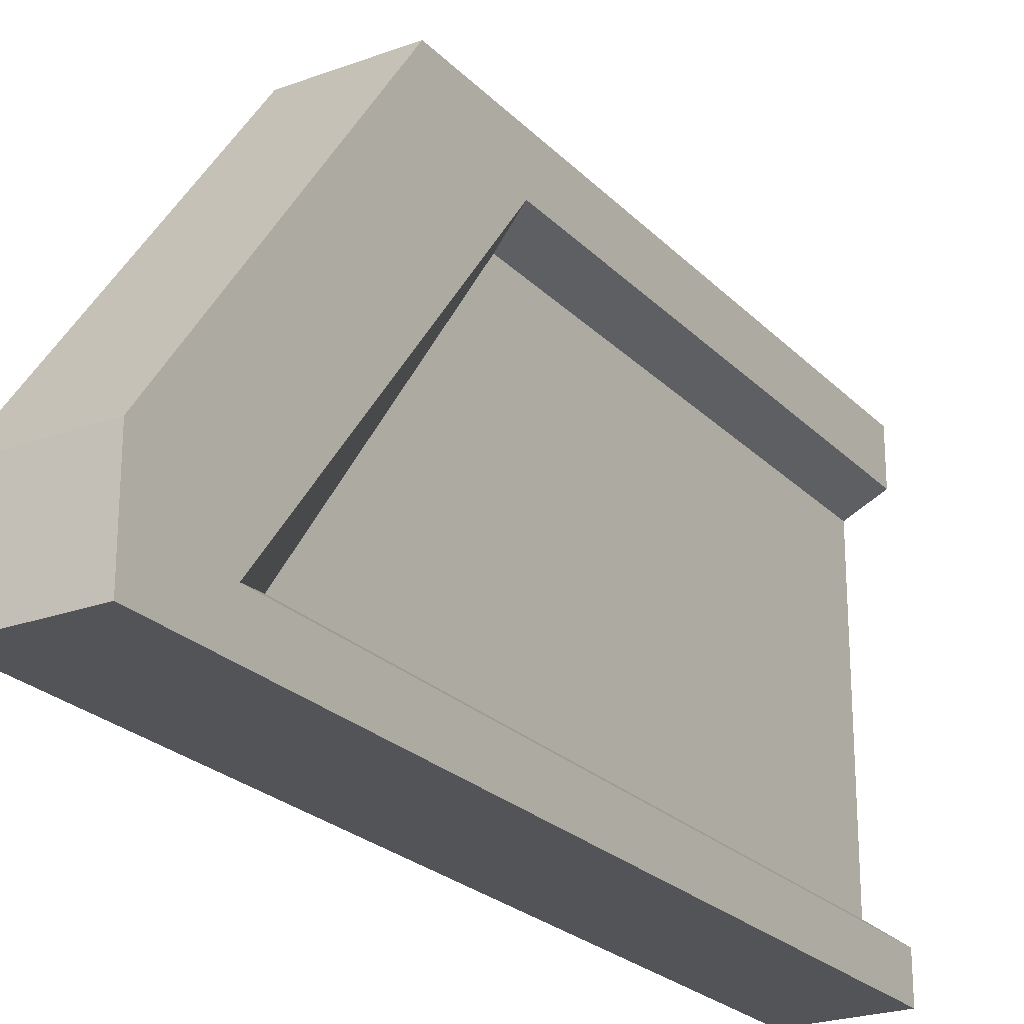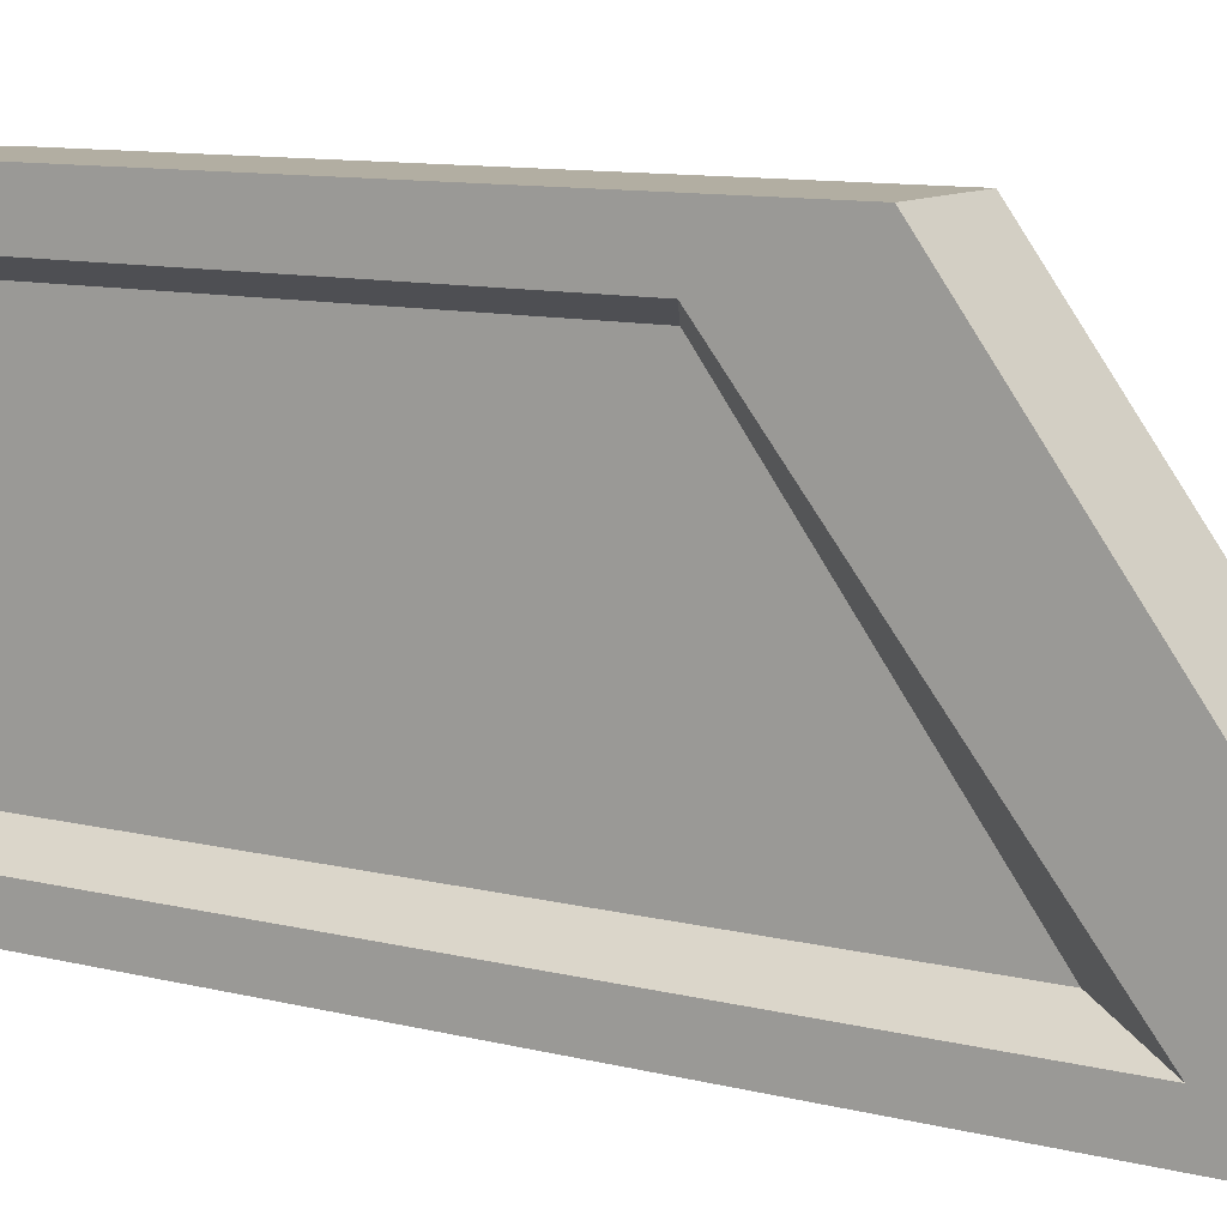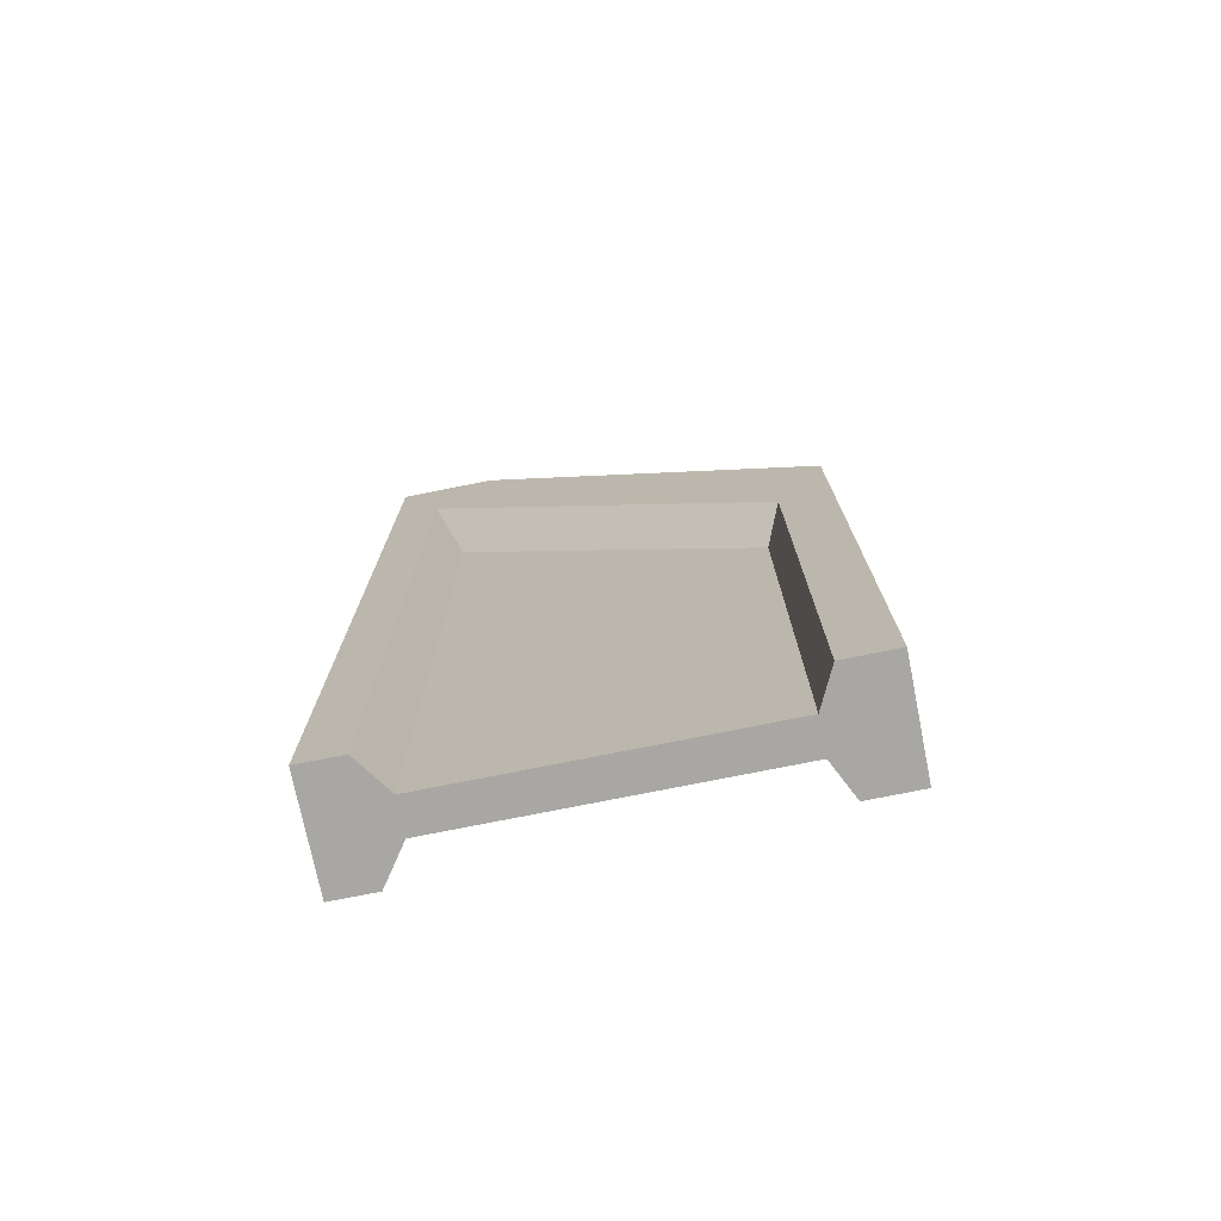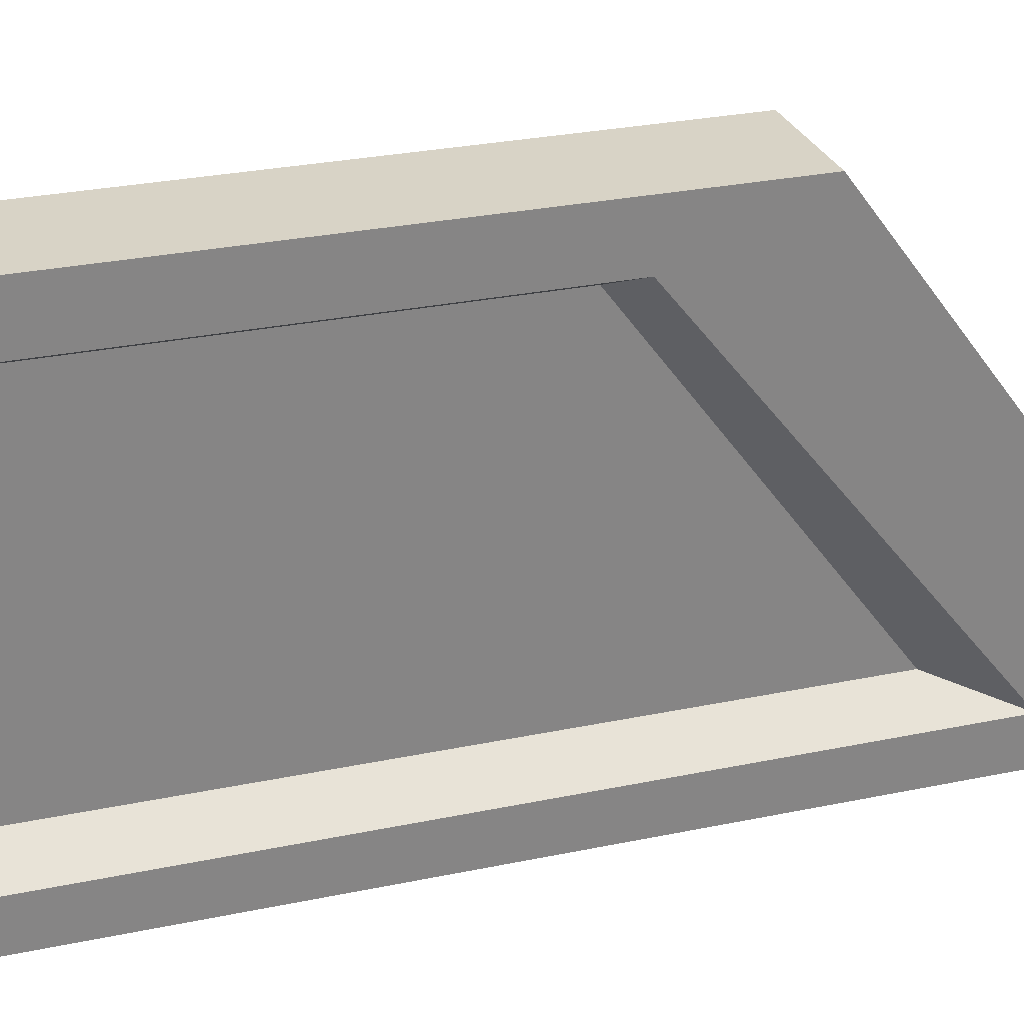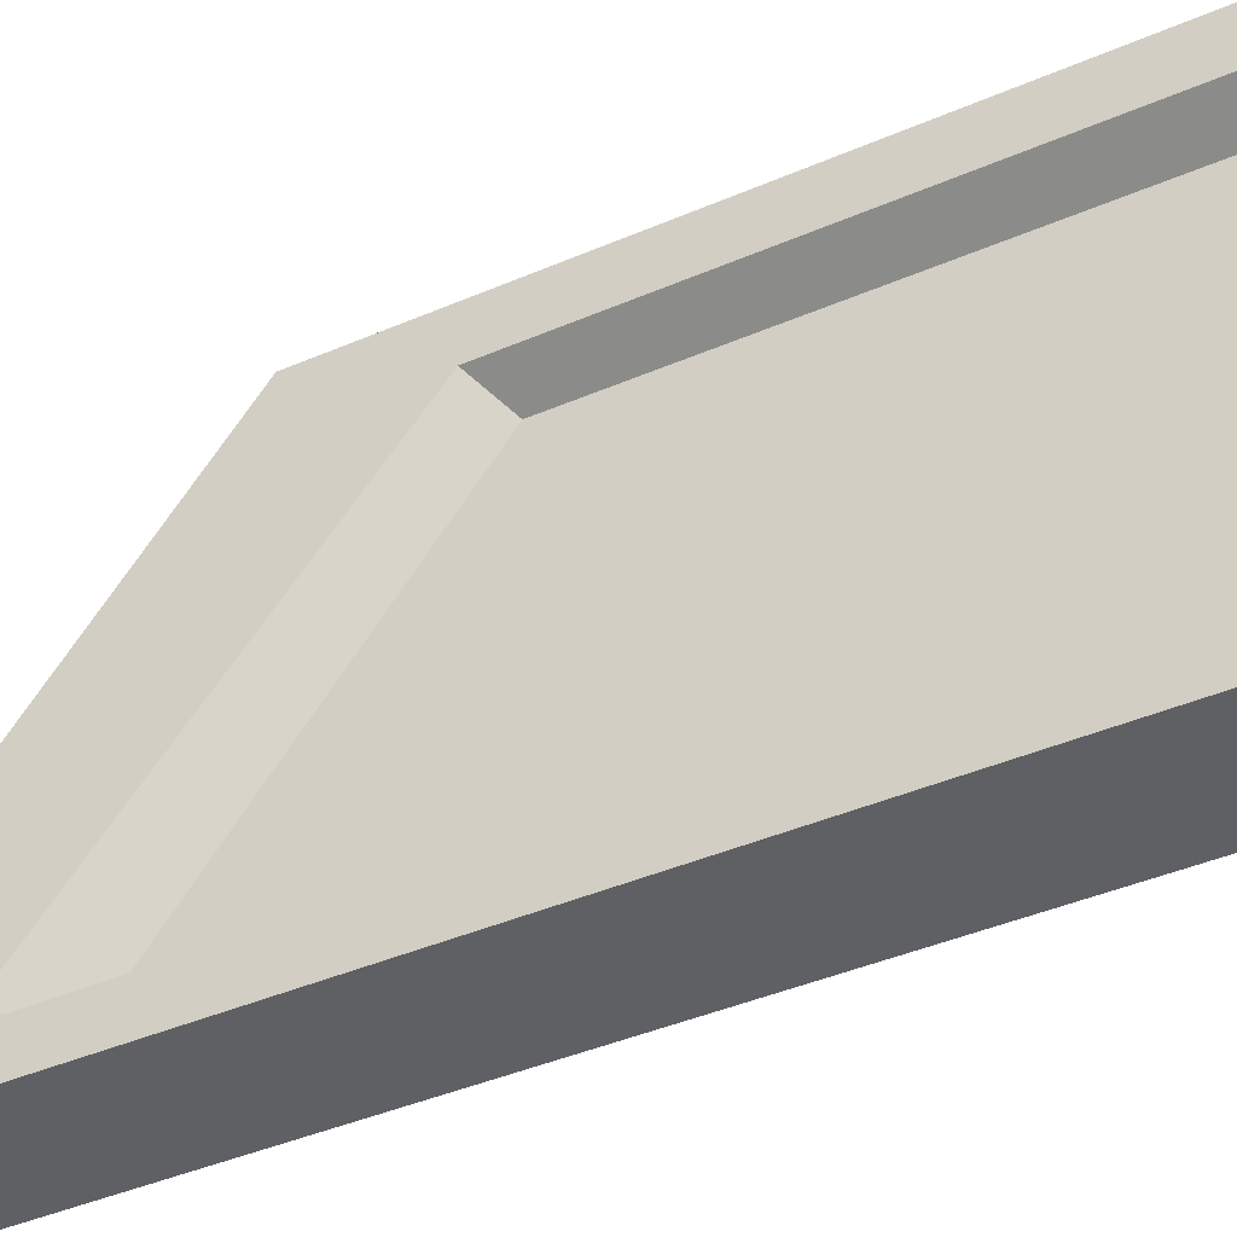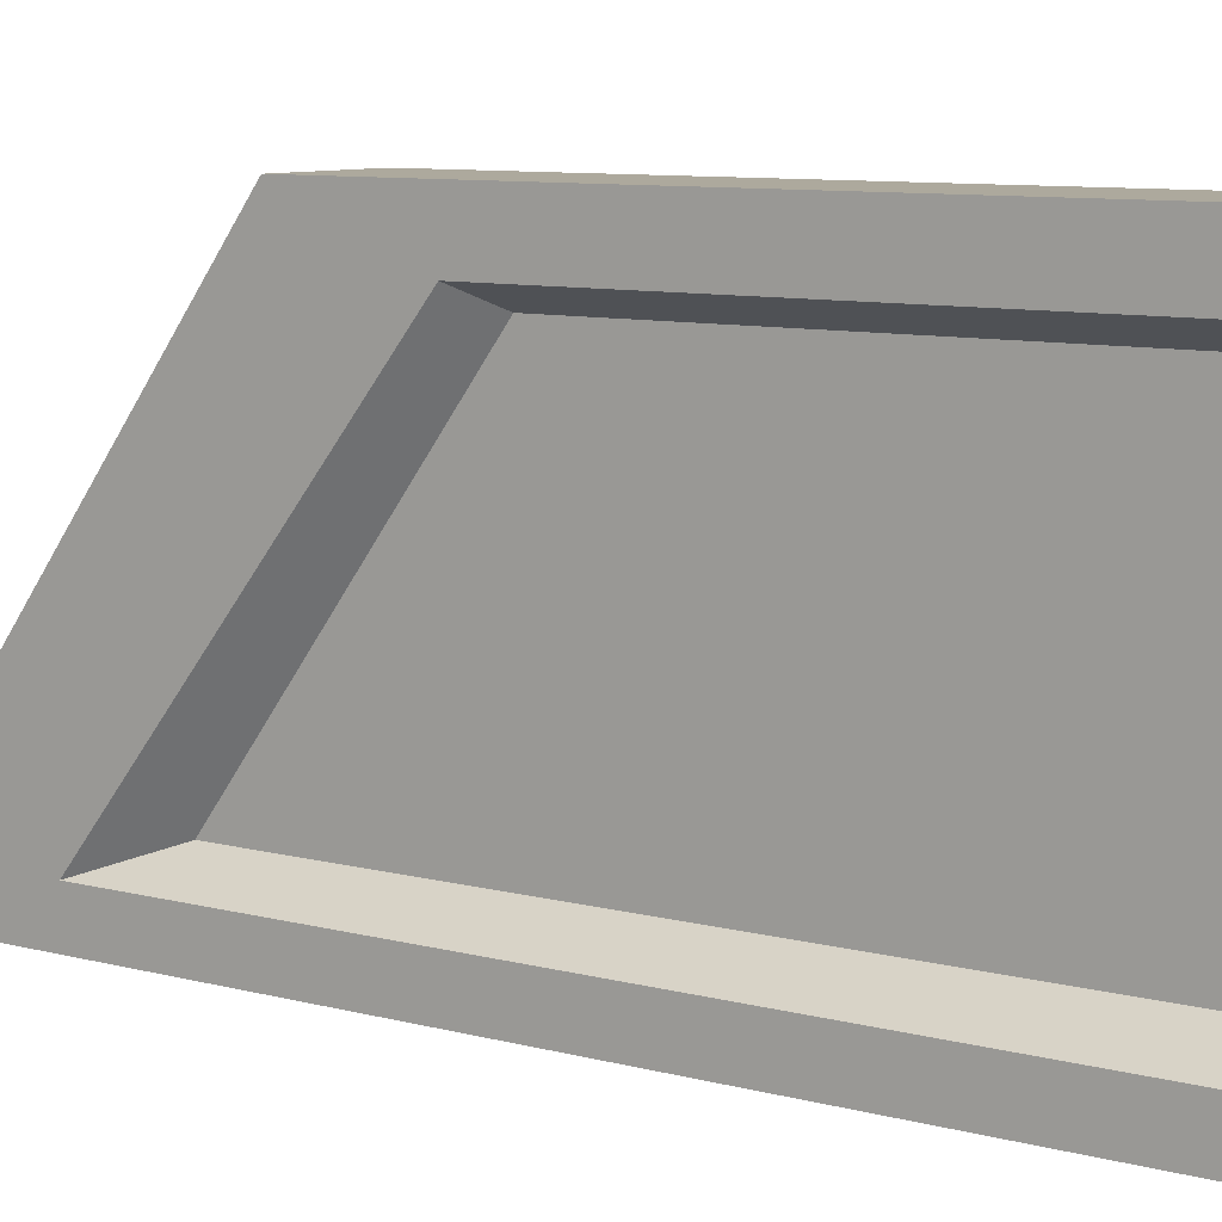
<metadata>
{"format":"obj","ext":"obj","renderer":"f3d","projection":"perspective","resolution":1024,"background":"white","views":[{"elev":-23.6,"azim":31.7,"up":"+Y"},{"elev":10.7,"azim":-58.2,"up":"+Y"},{"elev":-74.5,"azim":101.4,"up":"+Z"},{"elev":27.8,"azim":-107.9,"up":"+Y"},{"elev":-42.7,"azim":117.1,"up":"+Y"},{"elev":8.9,"azim":125.5,"up":"+Y"}]}
</metadata>
<code>
v -30.54 0 5.436
v -30.54 55.01 5.436
v 30.54 55.01 5.436
v 30.54 0 5.436
v -30.54 253.9 -140.2
v 30.54 253.9 -140.2
v -30.54 0 -50
v 30.54 0 -50
v -30.54 224.4 -500
v 30.54 224.4 -500
v -30.54 253.9 -500
v 30.54 253.9 -500
v -30.54 24.72 -50
v 30.54 24.72 -50
v 30.54 0 -500
v 30.54 24.72 -500
v -30.54 24.72 -500
v -30.54 0 -500
v -9.754 39.47 -90.13
v 9.754 39.47 -90.13
v 9.754 214.3 -500
v -9.754 214.3 -500
v -9.754 39.47 -500
v 9.754 39.47 -500
v 9.754 214.3 -219
v 30.54 224.4 -207.4
v -9.754 214.3 -219
v -30.54 224.4 -207.4
f 5 6 12 11
f 4 3 2 1
f 3 6 5 2
f 8 14 3 4
f 1 7 8 4
f 5 9 28
f 3 14 26 6
f 6 10 12
f 9 5 11
f 7 1 2 13
f 8 15 16 14
f 13 17 18 7
f 7 18 15 8
f 14 20 25 26
f 9 11 22
f 9 22 27 28
f 13 19 23 17
f 18 17 23
f 16 24 20 14
f 20 24 25
f 21 24 23 22
f 22 23 27
f 11 12 21 22
f 12 10 21
f 16 15 24
f 15 18 23 24
f 25 24 21
f 26 25 21 10
f 6 26 10
f 27 23 19
f 28 27 19 13
f 5 28 13 2

</code>
